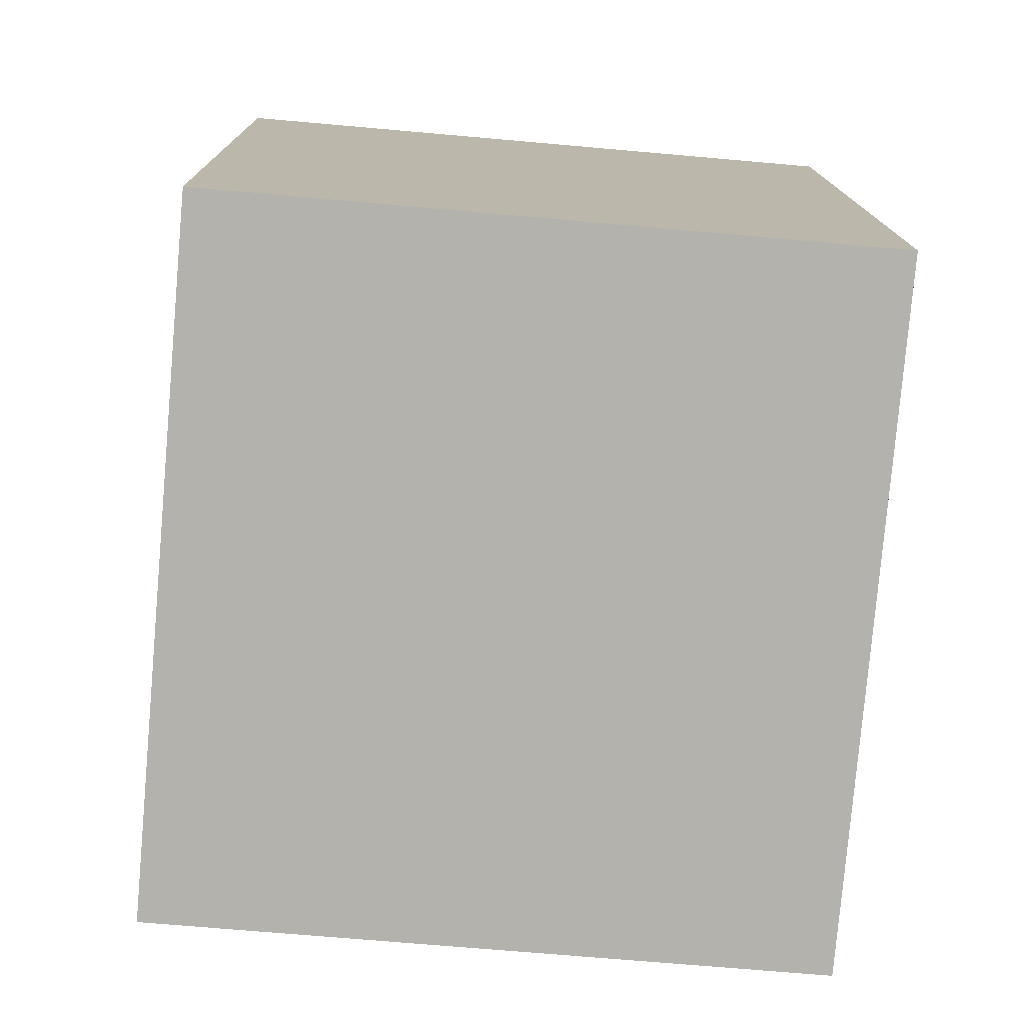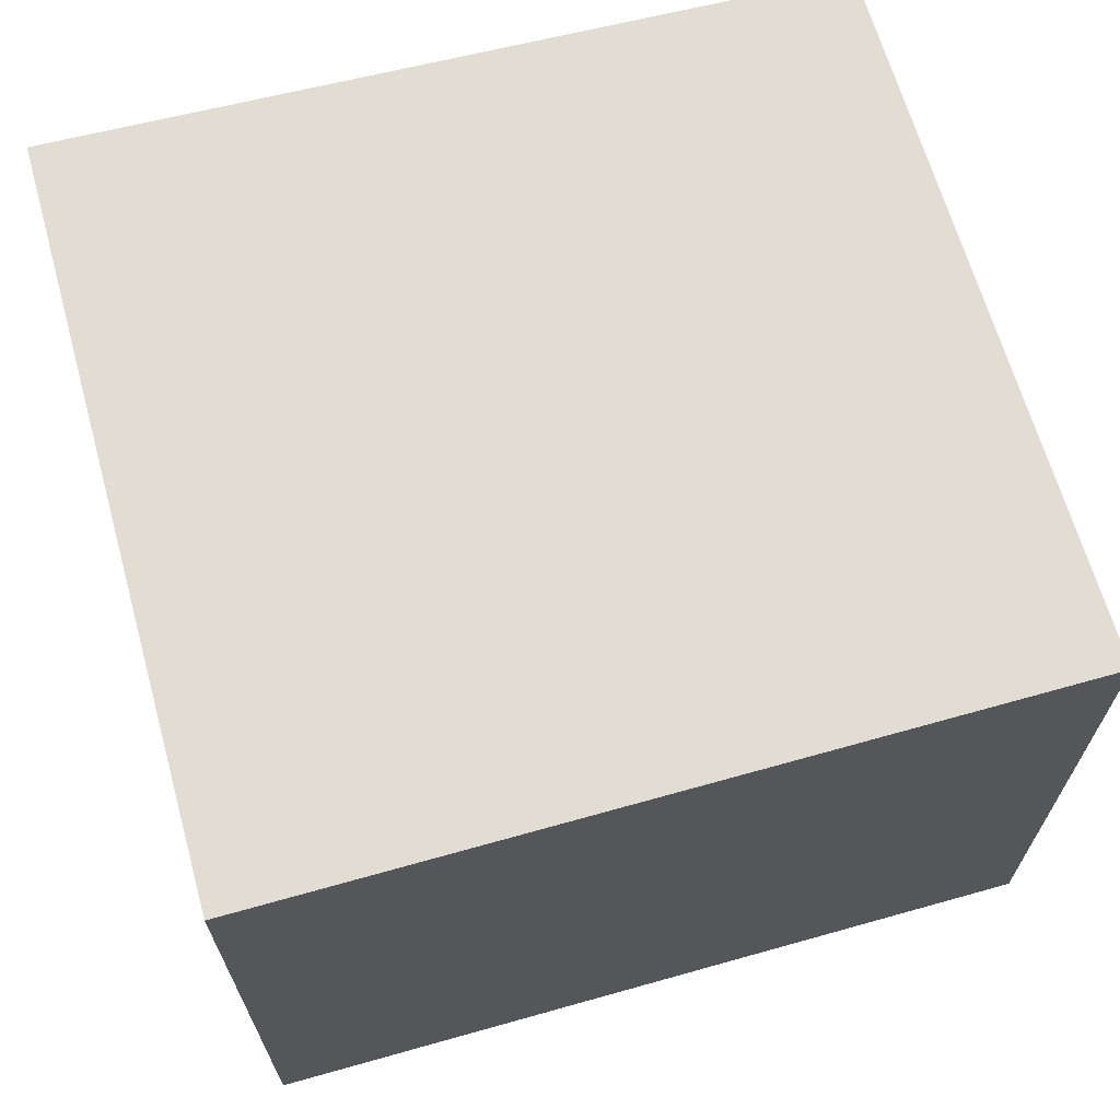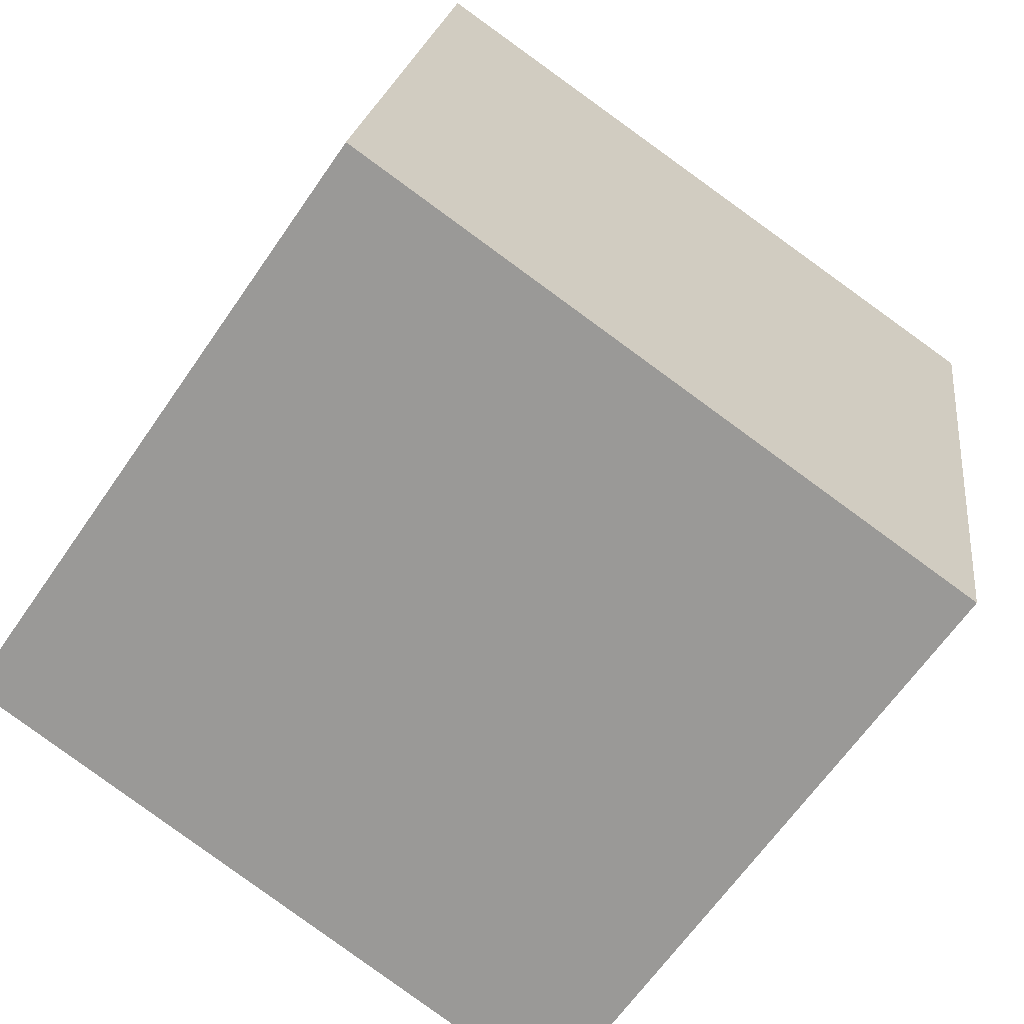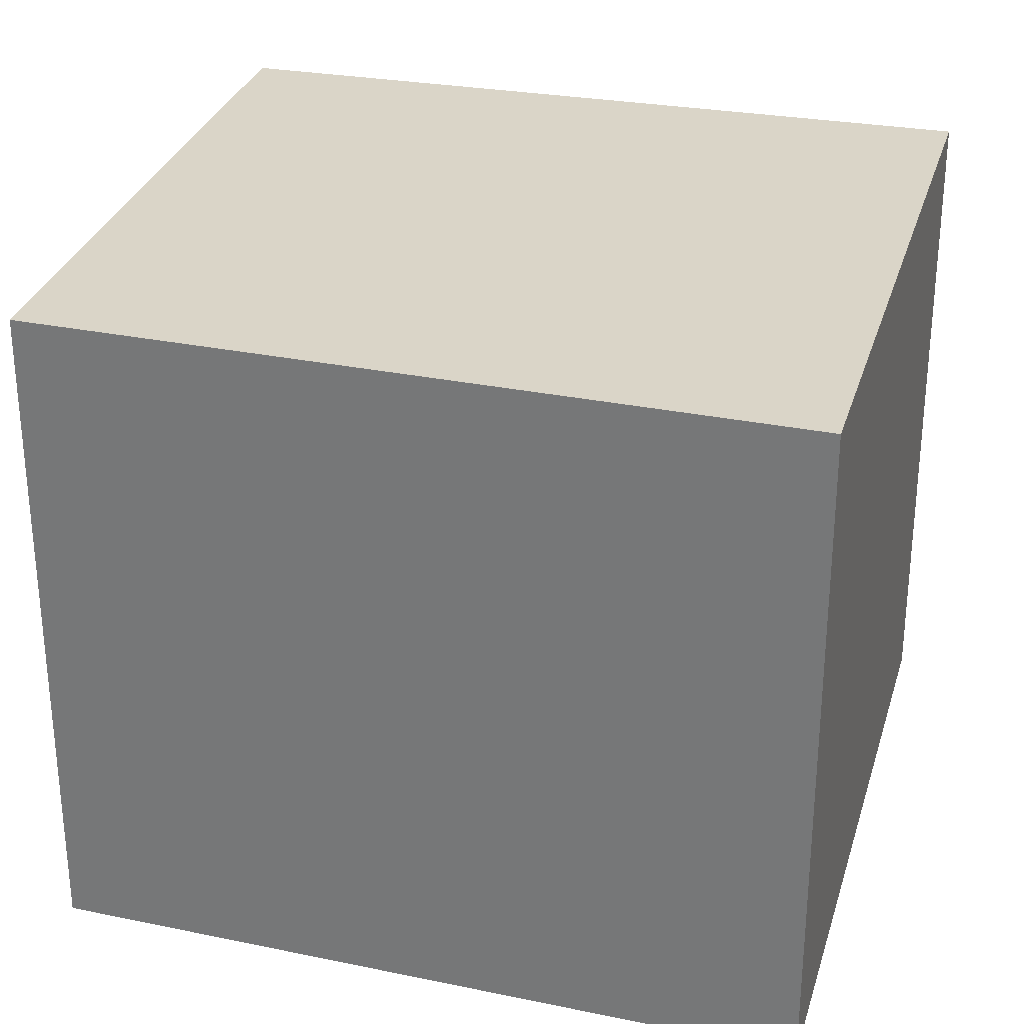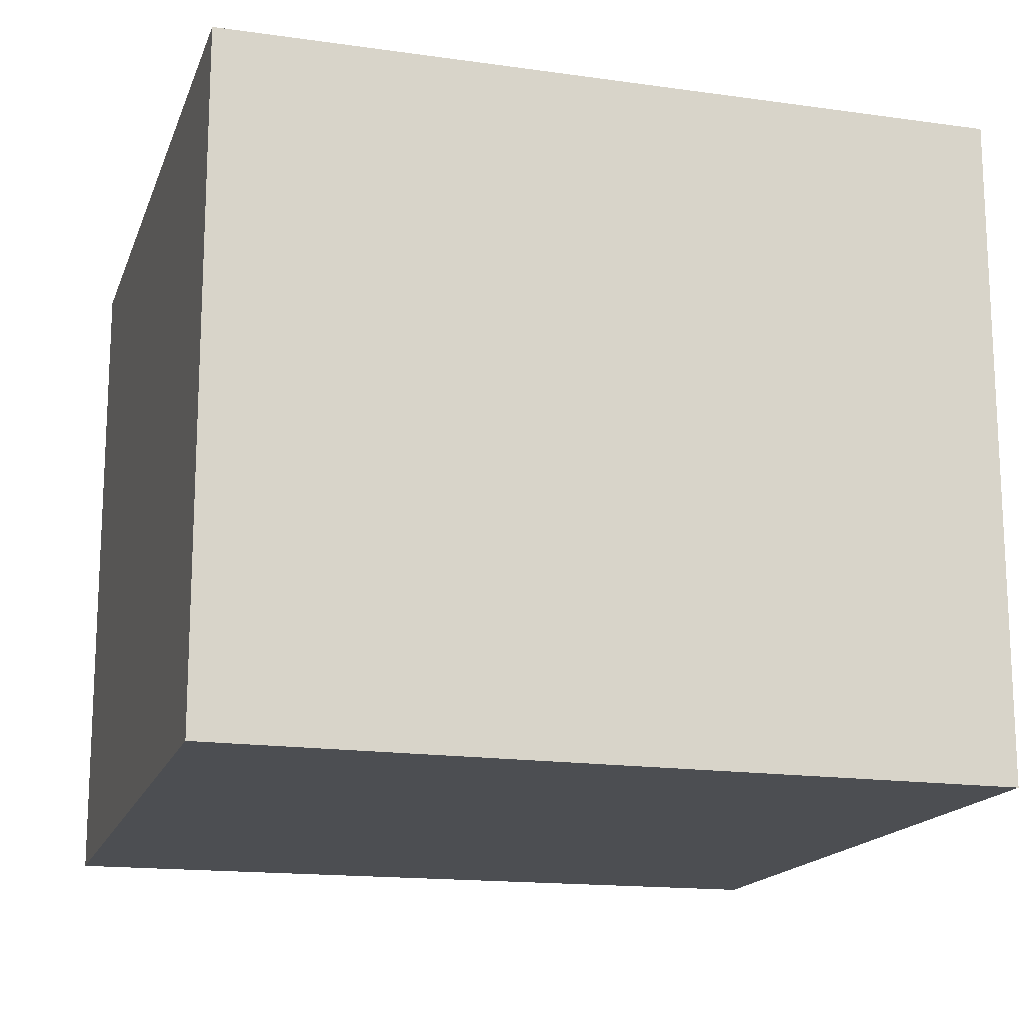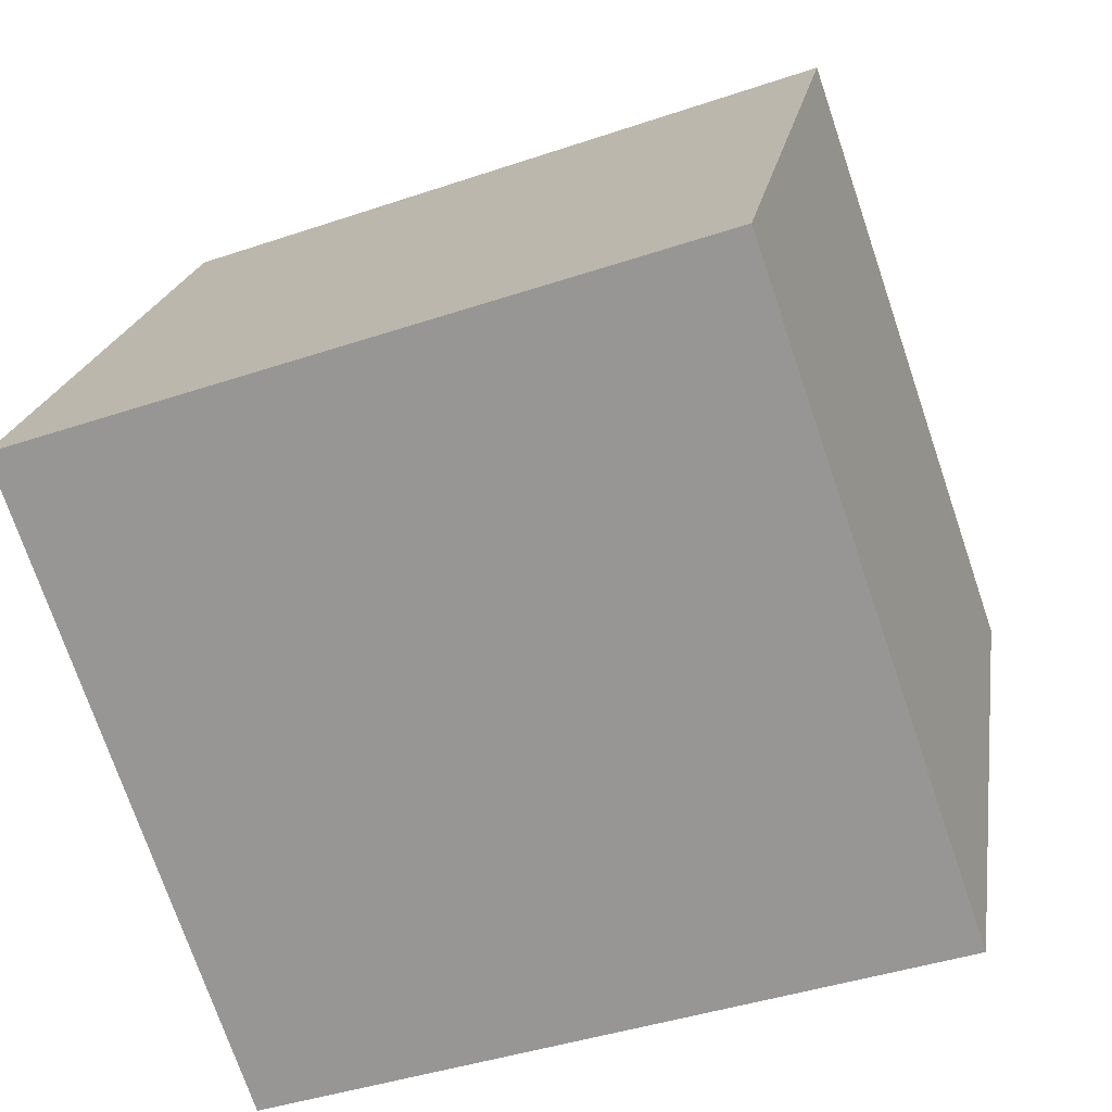
<metadata>
{"format":"obj","ext":"obj","renderer":"f3d","projection":"perspective","resolution":1024,"background":"white","views":[{"elev":-68.7,"azim":-95.1,"up":"+Z"},{"elev":68.2,"azim":83.9,"up":"+Y"},{"elev":-64.8,"azim":-34.6,"up":"+Z"},{"elev":29.3,"azim":-65.3,"up":"+Y"},{"elev":-16.6,"azim":83.3,"up":"+Y"},{"elev":-73.6,"azim":18.8,"up":"+Z"}]}
</metadata>
<code>
v  0 2.716 1.663e-16
v  3.318 2.716 2.593
v  2.79 2.716 -0.524
v  0.408 2.716 3.06
v  3.318 -1.588e-16 2.593
v  2.79 3.209e-17 -0.524
v  0 0 0
v  0.408 -1.874e-16 3.06
g defaultobject
f 1 2 3
f 2 1 4
f 5 3 2
f 3 5 6
f 6 1 3
f 1 6 7
f 7 4 1
f 4 7 8
f 8 2 4
f 2 8 5
f 8 6 5
f 6 8 7

</code>
